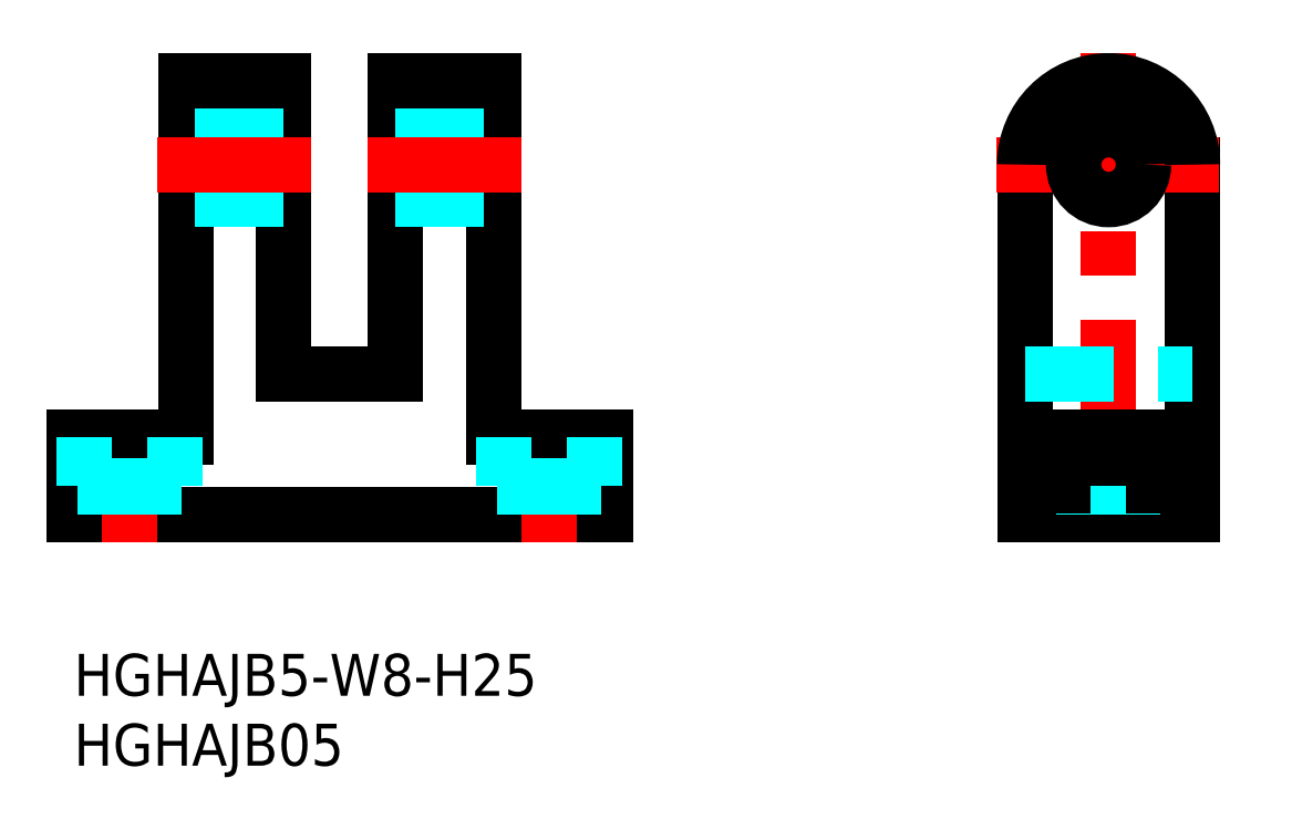
<metadata>
{"format":"dxf","ext":"dxf","renderer":"ezdxf+matplotlib","layout":"modelspace","background":"white","min_lineweight":24,"dpi":150}
</metadata>
<code>
0
SECTION
2
ENTITIES
0
INSERT
8
MSM_CONTINUOUS
2
*U2
10
0
20
0
30
0
0
INSERT
8
MSM_CONTINUOUS
2
*U3
10
0
20
0
30
0
0
LINE
8
MSM_CONTINUOUS
10
38
20
10
30
0
11
0
21
10
31
0
0
LINE
8
MSM_CENTER
10
4
20
17.5
30
0
11
4
21
8
31
0
0
LINE
8
MSM_CONTINUOUS
10
0
20
10
30
0
11
0
21
15.5
31
0
0
LINE
8
MSM_CONTINUOUS
10
0
20
15.5
30
0
11
8
21
15.5
31
0
0
LINE
8
MSM_CENTER
10
34
20
17.5
30
0
11
34
21
8
31
0
0
LINE
8
MSM_CONTINUOUS
10
38
20
10
30
0
11
38
21
15.5
31
0
0
LINE
8
MSM_CONTINUOUS
10
8
20
41
30
0
11
8
21
15.5
31
0
0
LINE
8
MSM_CONTINUOUS
10
15
20
20
30
0
11
15
21
41
31
0
0
LINE
8
MSM_DASHED
10
15
20
32.5
30
0
11
8
21
32.5
31
0
0
LINE
8
MSM_DASHED
10
15
20
37.5
30
0
11
8
21
37.5
31
0
0
LINE
8
MSM_CONTINUOUS
10
15
20
41
30
0
11
8
21
41
31
0
0
LINE
8
MSM_CENTER
10
74
20
8
30
0
11
74
21
43
31
0
0
LINE
8
MSM_CONTINUOUS
10
68
20
10
30
0
11
68
21
35
31
0
0
LINE
8
MSM_CONTINUOUS
10
80
20
10
30
0
11
80
21
35
31
0
0
LINE
8
MSM_CONTINUOUS
10
80
20
10
30
0
11
68
21
10
31
0
0
LINE
8
MSM_CENTER
10
66
20
35
30
0
11
82
21
35
31
0
0
LINE
8
MSM_CONTINUOUS
10
68
20
15.5
30
0
11
80
21
15.5
31
0
0
CIRCLE
8
MSM_CONTINUOUS
10
74
20
35
30
0
40
2.5
0
LINE
8
MSM_DASHED
10
68
20
20
30
0
11
80
21
20
31
0
0
LINE
8
MSM_CONTINUOUS
10
30
20
41
30
0
11
30
21
15.5
31
0
0
LINE
8
MSM_CONTINUOUS
10
23
20
20
30
0
11
23
21
41
31
0
0
LINE
8
MSM_DASHED
10
23
20
32.5
30
0
11
30
21
32.5
31
0
0
LINE
8
MSM_DASHED
10
23
20
37.5
30
0
11
30
21
37.5
31
0
0
LINE
8
MSM_CONTINUOUS
10
23
20
41
30
0
11
30
21
41
31
0
0
LINE
8
MSM_CONTINUOUS
10
30
20
15.5
30
0
11
38
21
15.5
31
0
0
LINE
8
MSM_CONTINUOUS
10
23
20
20
30
0
11
15
21
20
31
0
0
LINE
8
MSM_DASHED
10
0.75
20
12
30
0
11
7.25
21
12
31
0
0
LINE
8
MSM_DASHED
10
2.25
20
12
30
0
11
2.25
21
10
31
0
0
LINE
8
MSM_DASHED
10
0.75
20
15.5
30
0
11
0.75
21
12
31
0
0
LINE
8
MSM_DASHED
10
5.75
20
12
30
0
11
5.75
21
10
31
0
0
LINE
8
MSM_DASHED
10
7.25
20
15.5
30
0
11
7.25
21
12
31
0
0
LINE
8
MSM_DASHED
10
30.75
20
12
30
0
11
37.25
21
12
31
0
0
LINE
8
MSM_DASHED
10
32.25
20
12
30
0
11
32.25
21
10
31
0
0
LINE
8
MSM_DASHED
10
30.75
20
15.5
30
0
11
30.75
21
12
31
0
0
LINE
8
MSM_DASHED
10
35.75
20
12
30
0
11
35.75
21
10
31
0
0
LINE
8
MSM_DASHED
10
37.25
20
15.5
30
0
11
37.25
21
12
31
0
0
LINE
8
MSM_CONTINUOUS
10
70.75
20
12
30
0
11
77.25
21
12
31
0
0
LINE
8
MSM_DASHED
10
72.25
20
12
30
0
11
72.25
21
10
31
0
0
LINE
8
MSM_CONTINUOUS
10
70.75
20
15.5
30
0
11
70.75
21
12
31
0
0
LINE
8
MSM_DASHED
10
75.75
20
12
30
0
11
75.75
21
10
31
0
0
LINE
8
MSM_CONTINUOUS
10
77.25
20
15.5
30
0
11
77.25
21
12
31
0
0
ARC
8
MSM_CONTINUOUS
10
74
20
35
30
0
40
6
50
0
51
180
0
LINE
8
MSM_CENTER
10
6
20
35
30
0
11
17
21
35
31
0
0
LINE
8
MSM_CENTER
10
32
20
35
30
0
11
21
21
35
31
0
0
ENDSEC
0
EOF

</code>
